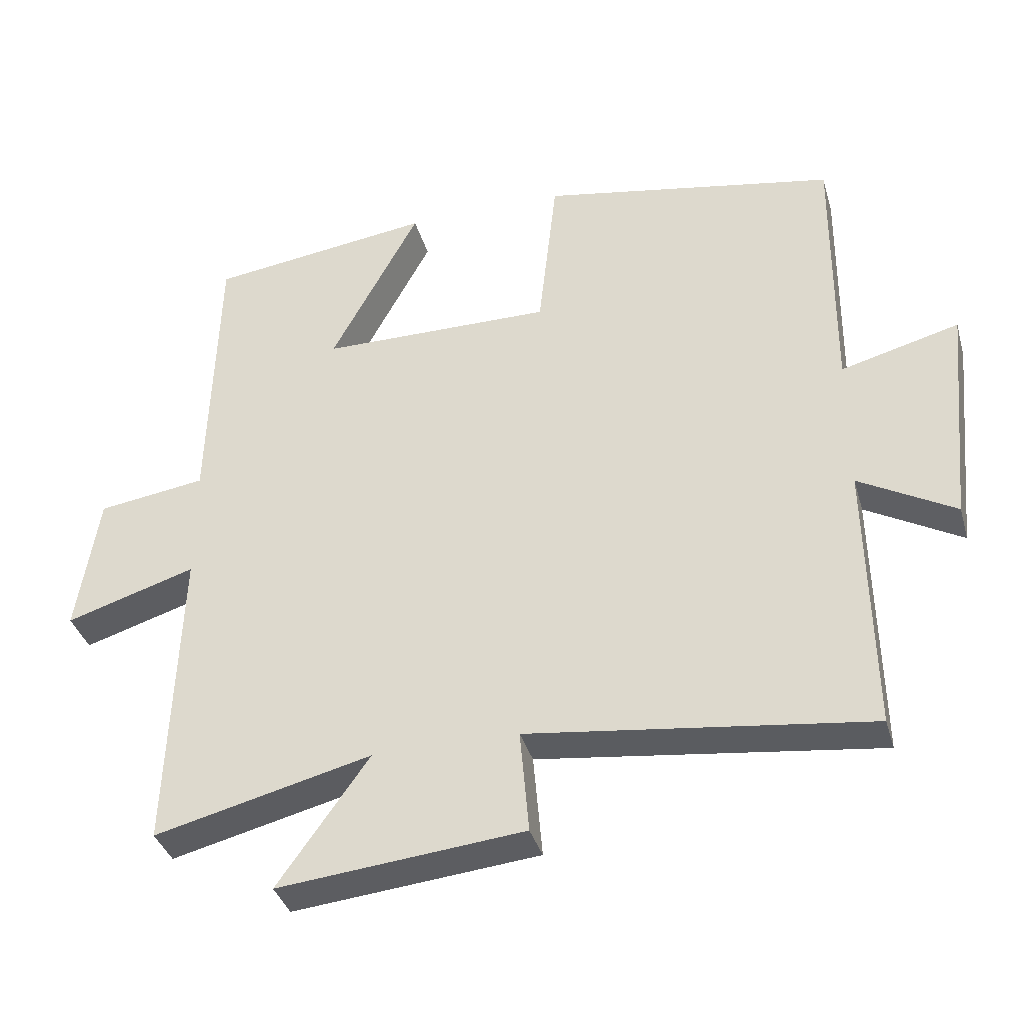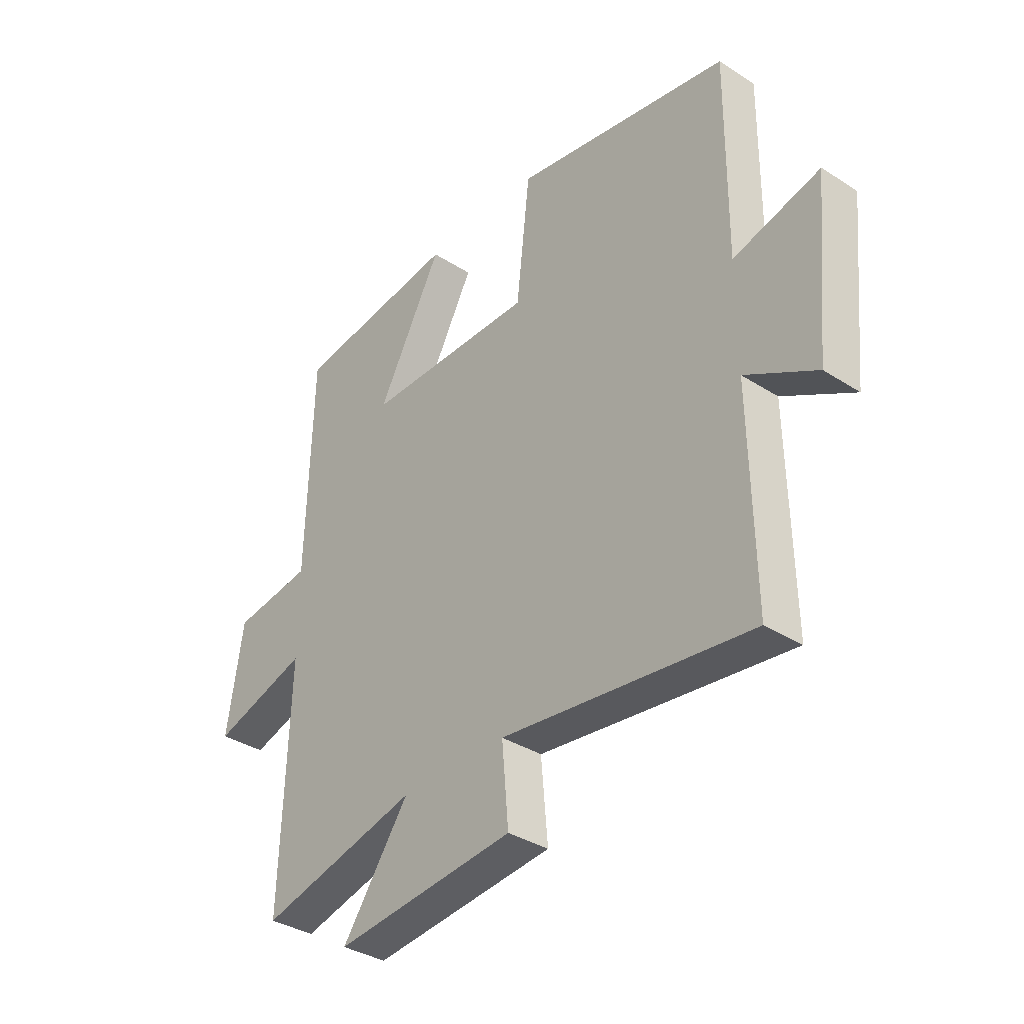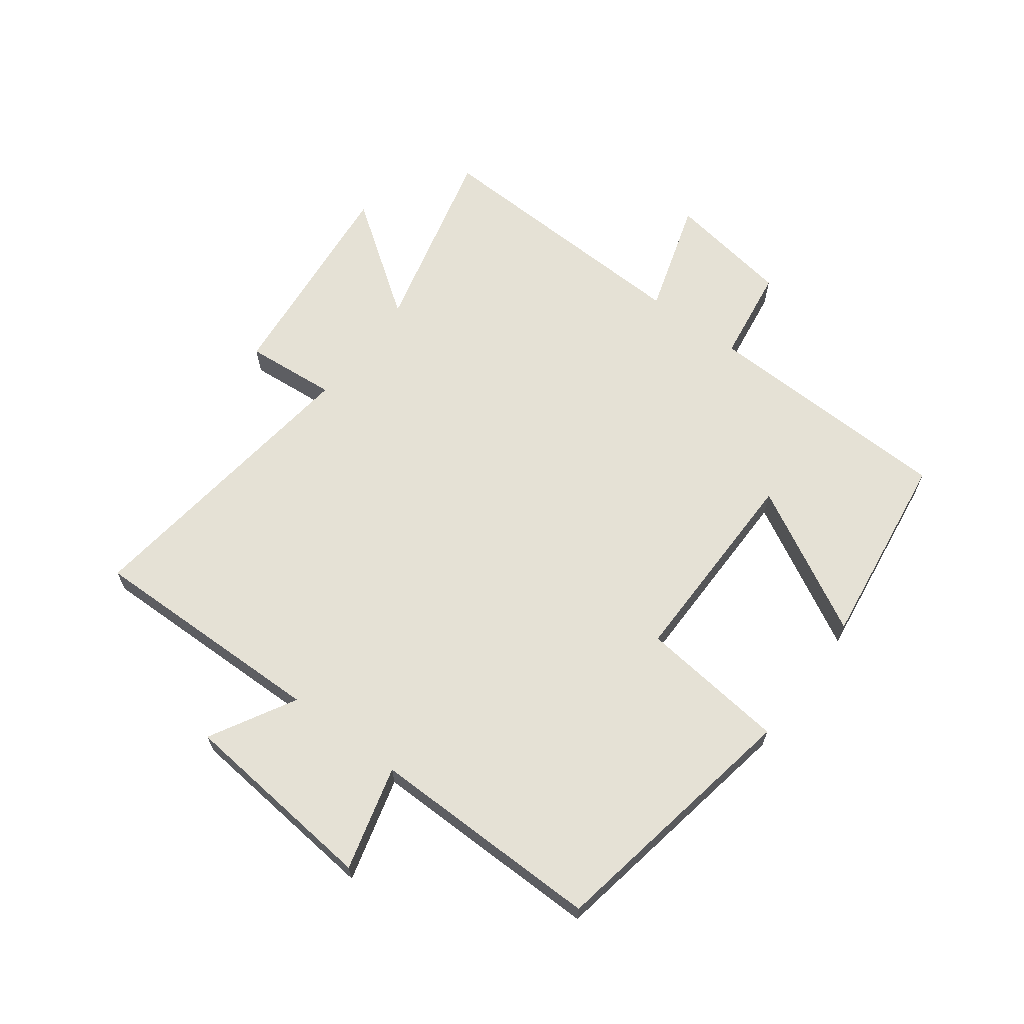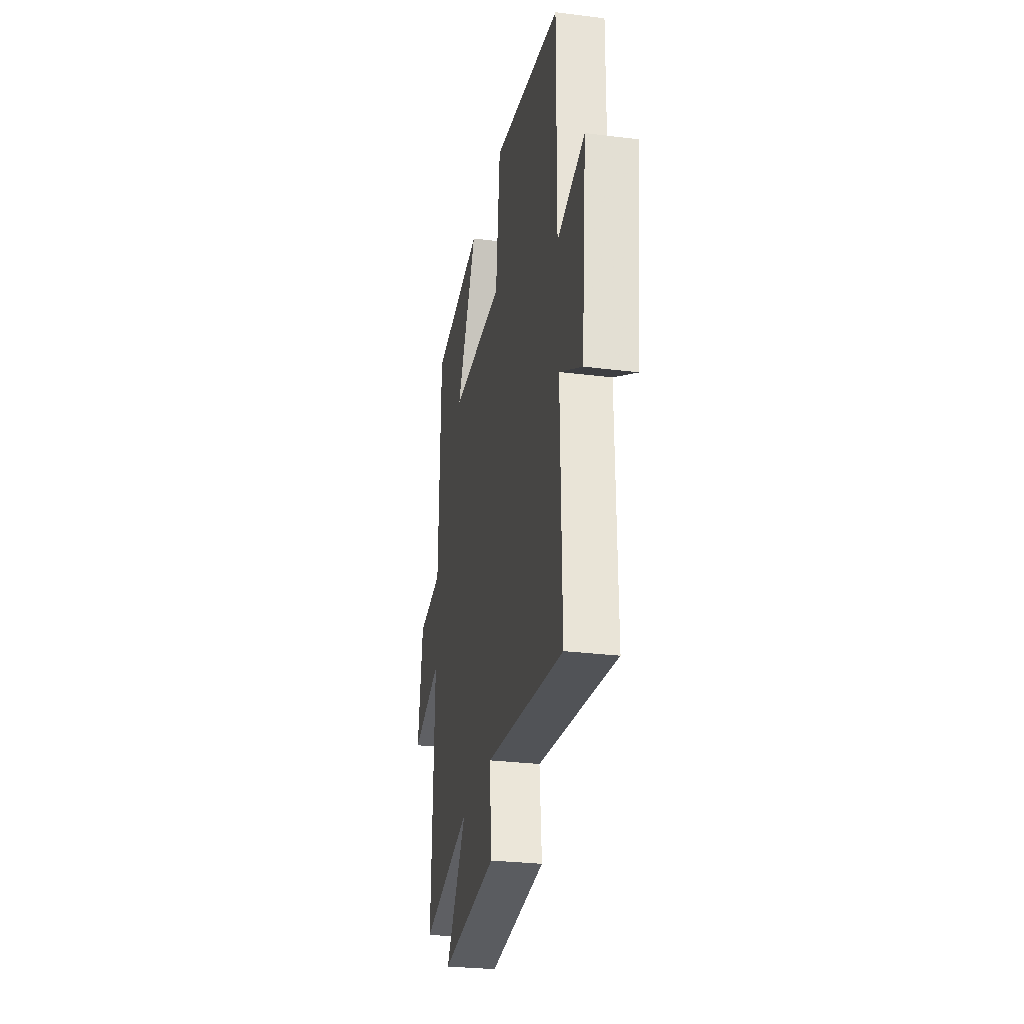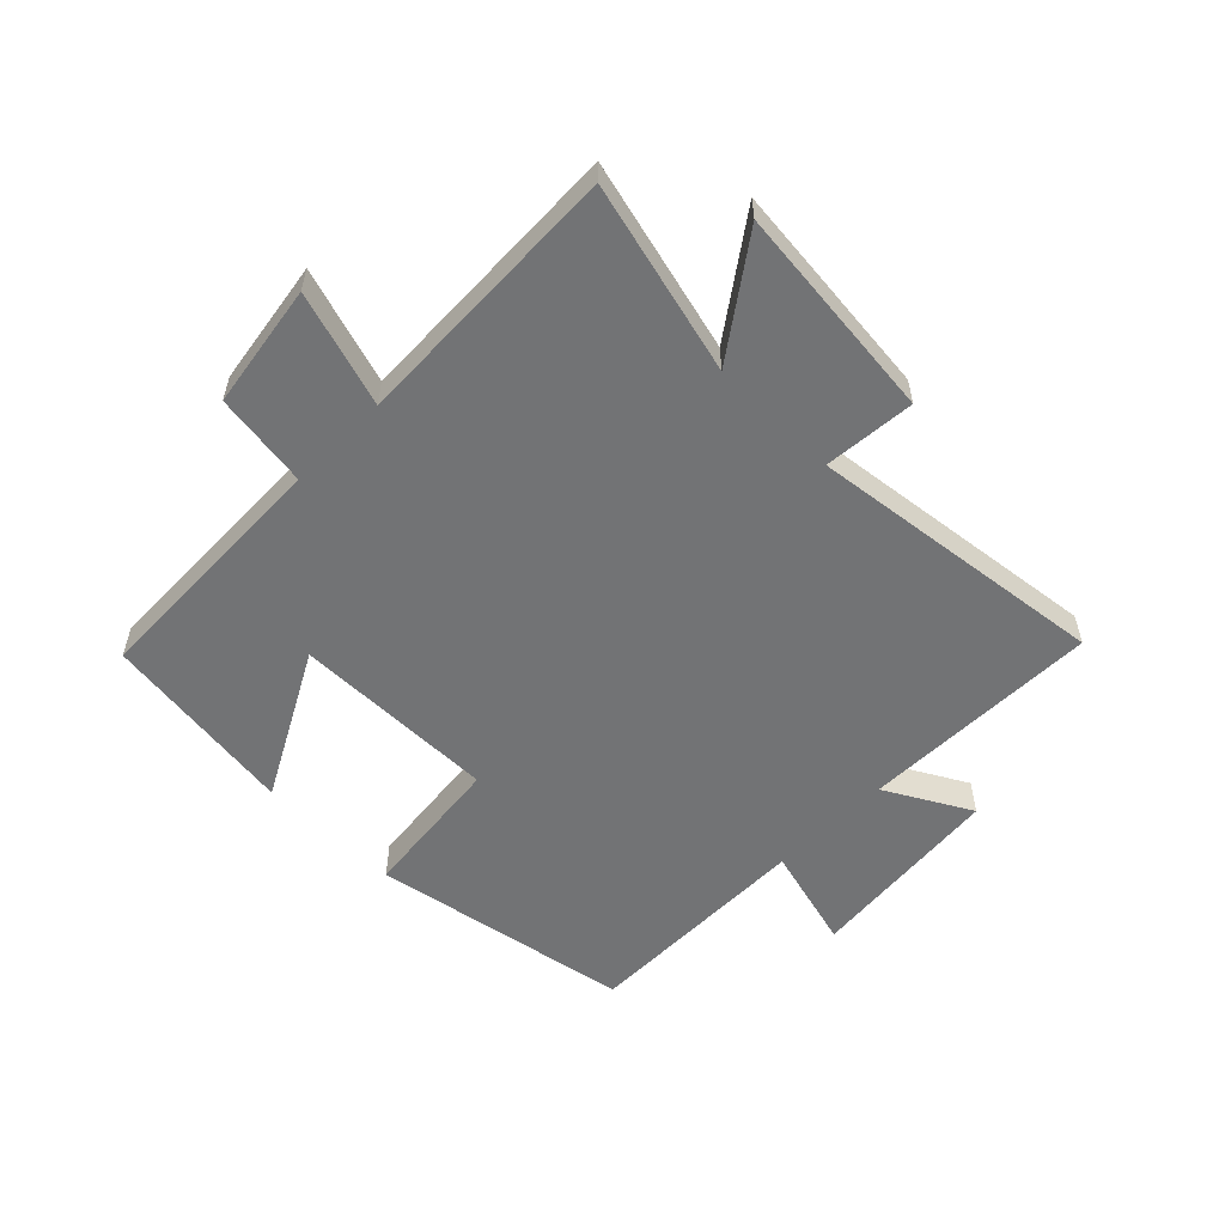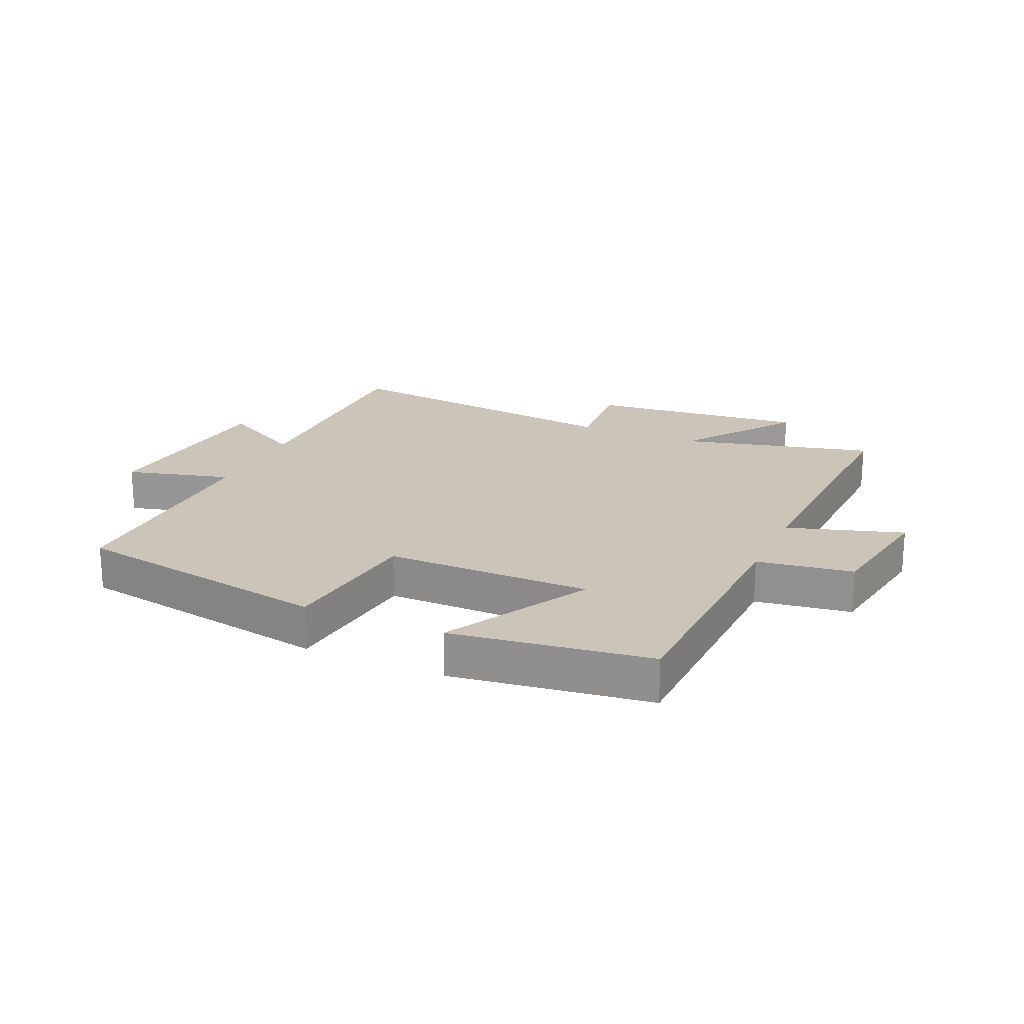
<metadata>
{"format":"obj","ext":"obj","renderer":"f3d","projection":"perspective","resolution":1024,"background":"white","views":[{"elev":-36.7,"azim":-164.5,"up":"+Z"},{"elev":-35.6,"azim":-130.3,"up":"+Z"},{"elev":65.1,"azim":-53.2,"up":"+Y"},{"elev":-28.5,"azim":-100.7,"up":"+Z"},{"elev":-55.8,"azim":135.3,"up":"+Y"},{"elev":20.5,"azim":24.1,"up":"+Y"}]}
</metadata>
<code>
v -0.503 0.07 0.423
v -0.073 0.07 0.5
v -0.046 0.07 0.258
v 0.292 0.07 0.26
v 0.163 0.07 0.5
v 0.488 0.07 0.456
v 0.5 0.07 0.04
v 0.657 0.07 0.017
v 0.689 0.07 -0.187
v 0.5 0.07 -0.128
v 0.516 0.07 -0.579
v 0.2 0.07 -0.5
v 0.333 0.07 -0.687
v -0.025 0.07 -0.651
v -0.012 0.07 -0.5
v -0.507 0.07 -0.561
v -0.5 0.07 -0.165
v -0.64 0.07 -0.243
v -0.672 0.07 0.085
v -0.5 0.07 0.039
v -0.503 0 0.423
v -0.073 0 0.5
v -0.046 0 0.258
v 0.292 0 0.26
v 0.163 0 0.5
v 0.488 0 0.456
v 0.5 0 0.04
v 0.657 0 0.017
v 0.689 0 -0.187
v 0.5 0 -0.128
v 0.516 0 -0.579
v 0.2 0 -0.5
v 0.333 0 -0.687
v -0.025 0 -0.651
v -0.012 0 -0.5
v -0.507 0 -0.561
v -0.5 0 -0.165
v -0.64 0 -0.243
v -0.672 0 0.085
v -0.5 0 0.039
f 17 18 19 20
f 15 16 17
f 15 17 20
f 12 13 14 15
f 12 15 20 1
f 10 11 12 1
f 7 8 9 10
f 4 5 6 7
f 3 4 7 10
f 1 2 3
f 1 3 10
f 40 39 38 37
f 37 36 35
f 40 37 35
f 35 34 33 32
f 21 40 35 32
f 21 32 31 30
f 30 29 28 27
f 27 26 25 24
f 30 27 24 23
f 23 22 21
f 30 23 21
f 1 21 22 2
f 2 22 23 3
f 3 23 24 4
f 4 24 25 5
f 5 25 26 6
f 6 26 27 7
f 7 27 28 8
f 8 28 29 9
f 9 29 30 10
f 10 30 31 11
f 11 31 32 12
f 12 32 33 13
f 13 33 34 14
f 14 34 35 15
f 15 35 36 16
f 16 36 37 17
f 17 37 38 18
f 18 38 39 19
f 19 39 40 20
f 20 40 21 1

</code>
